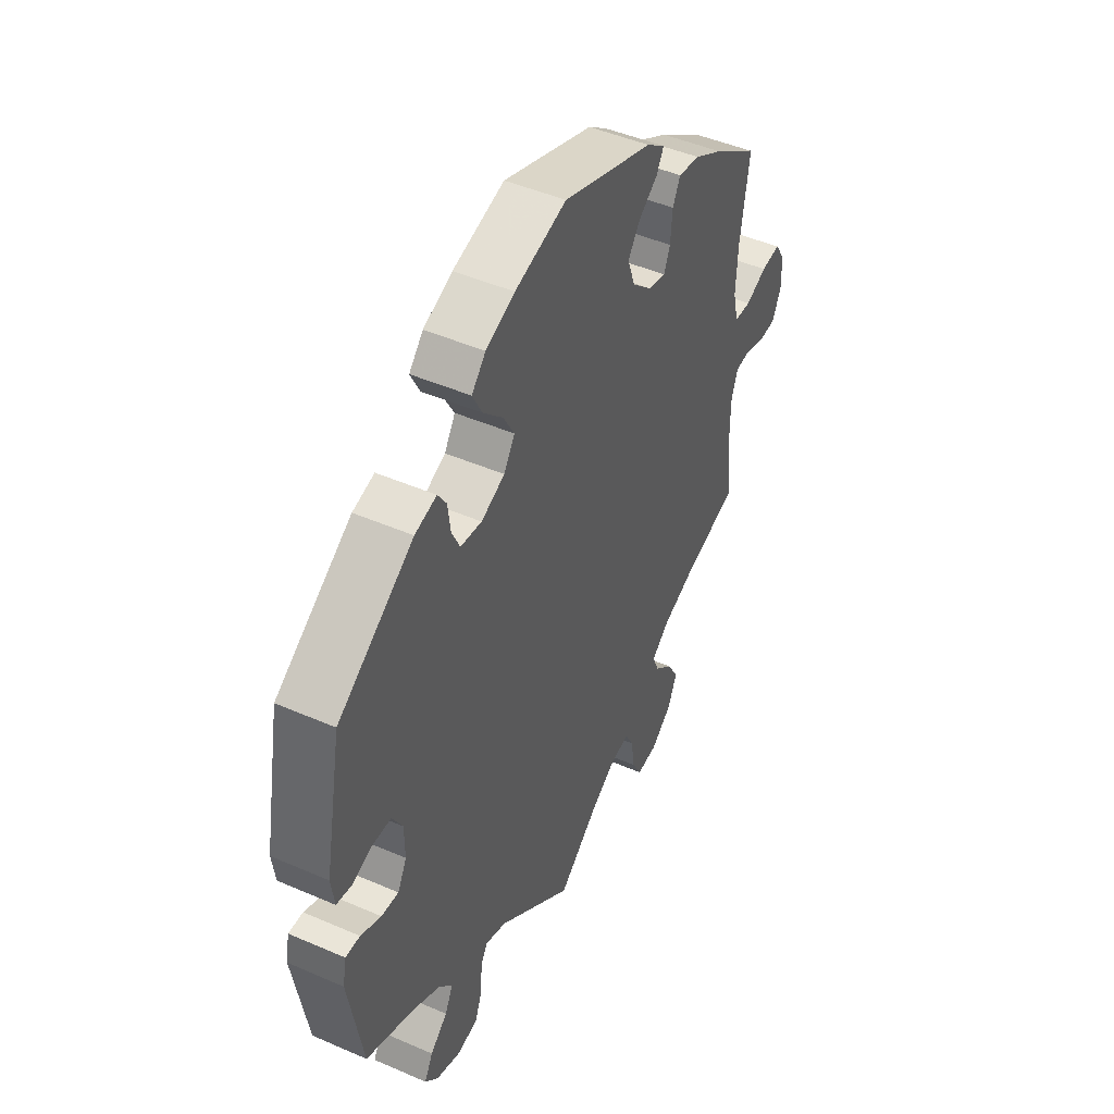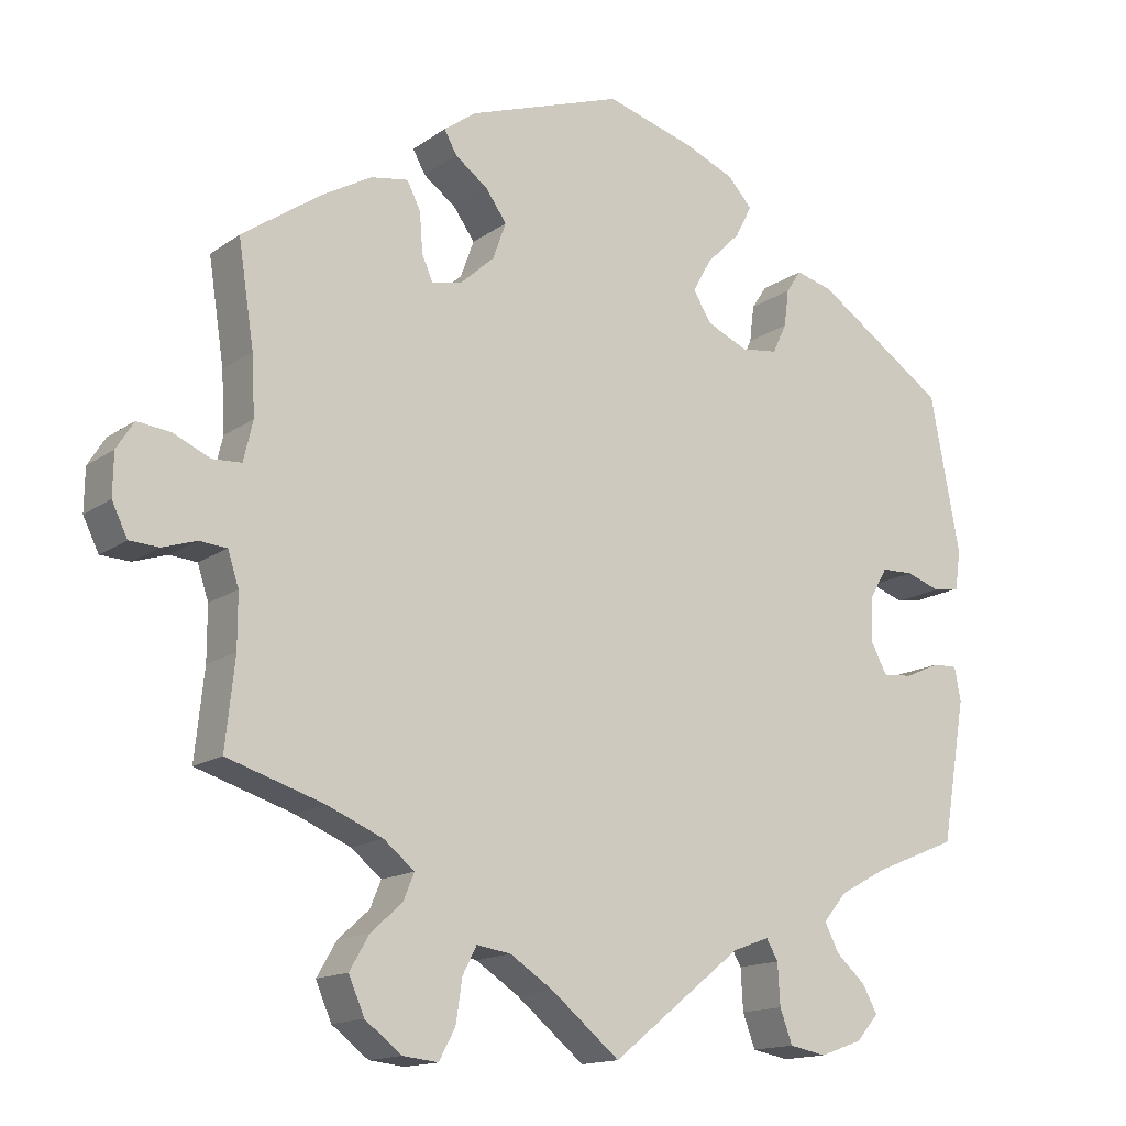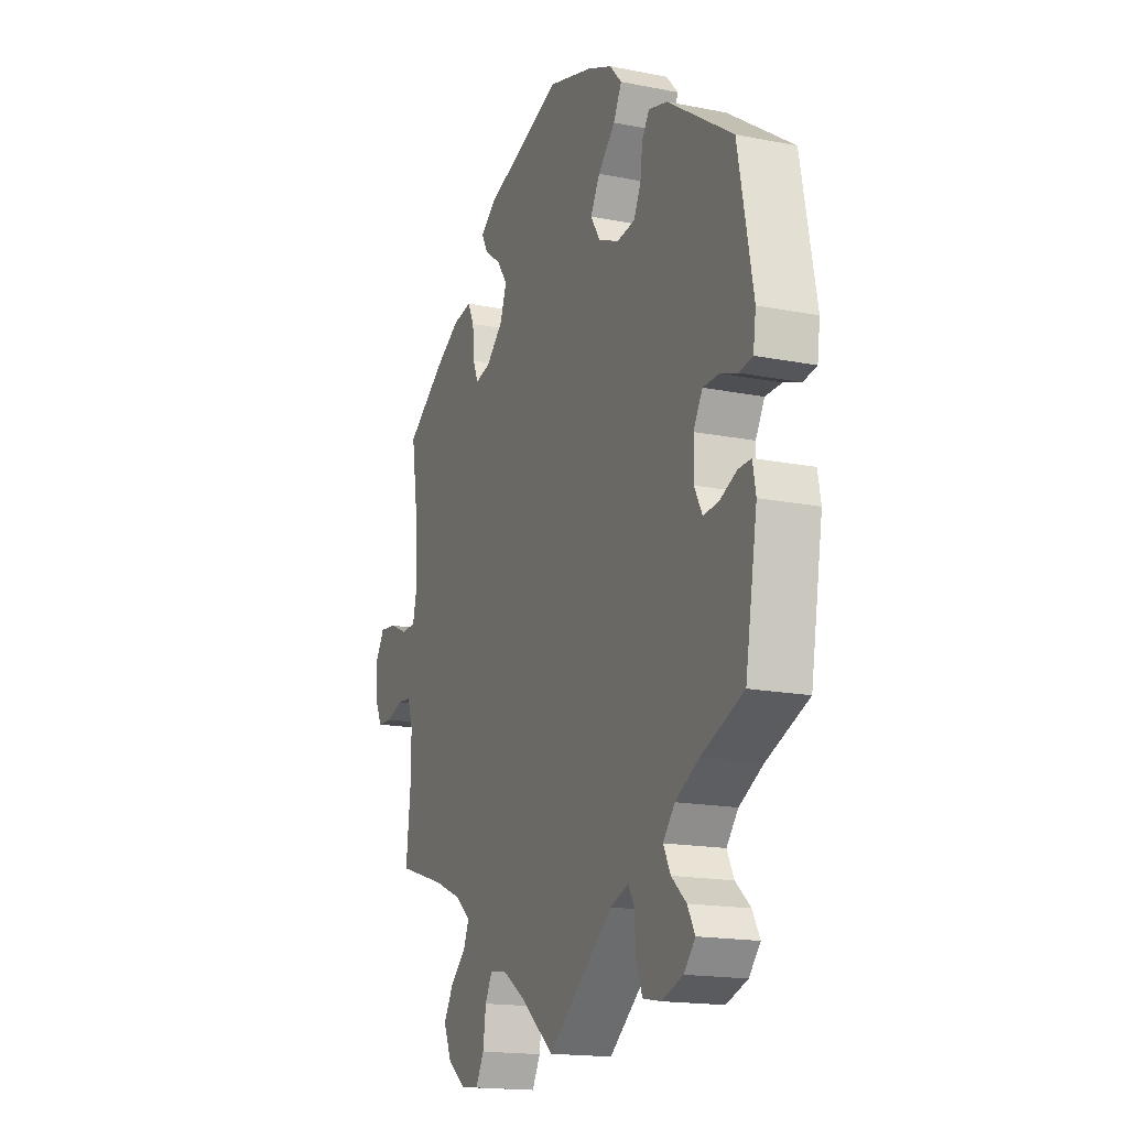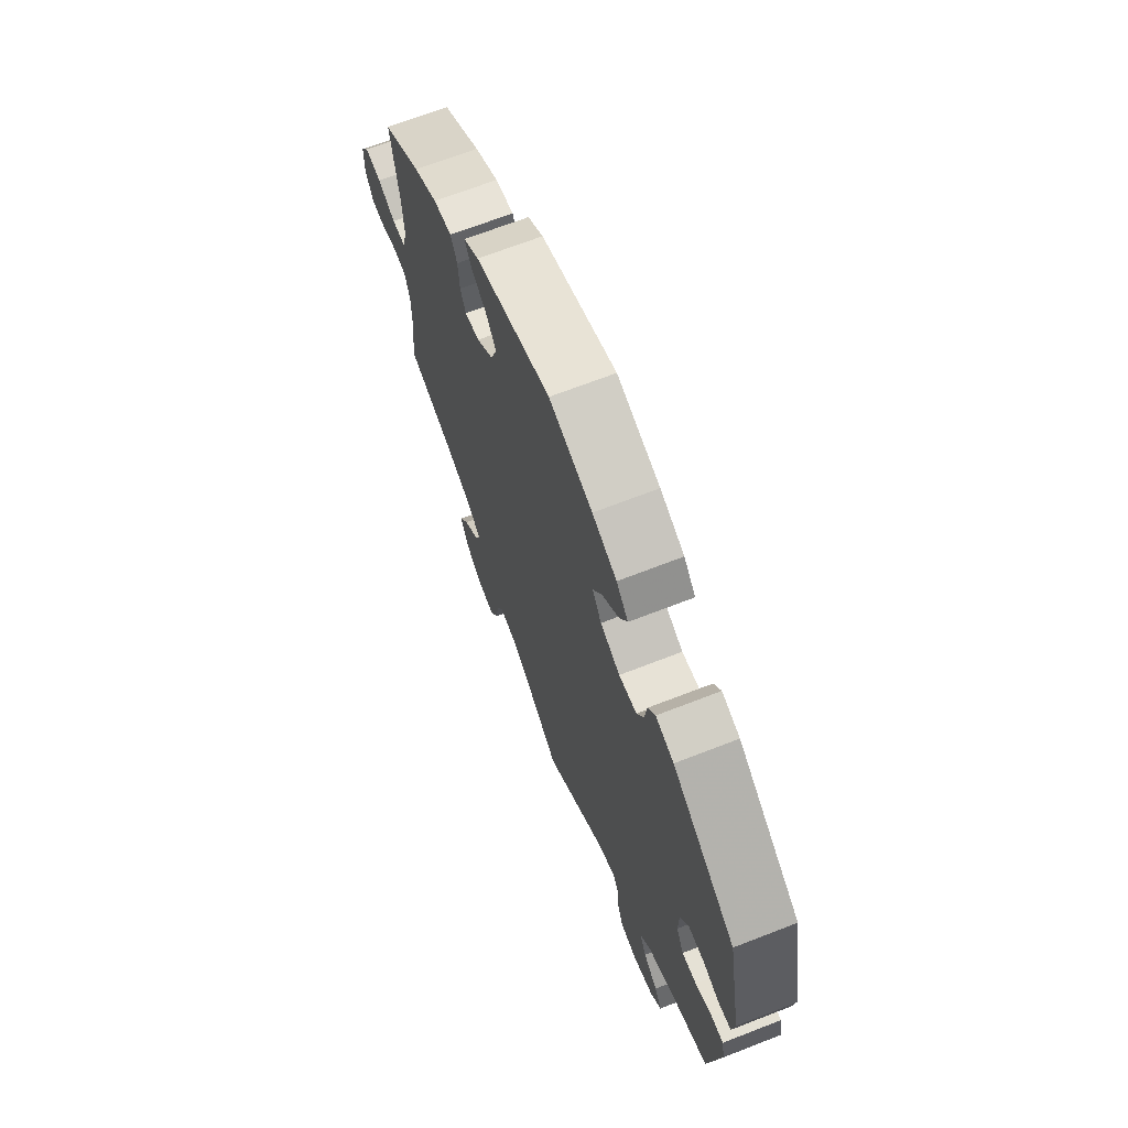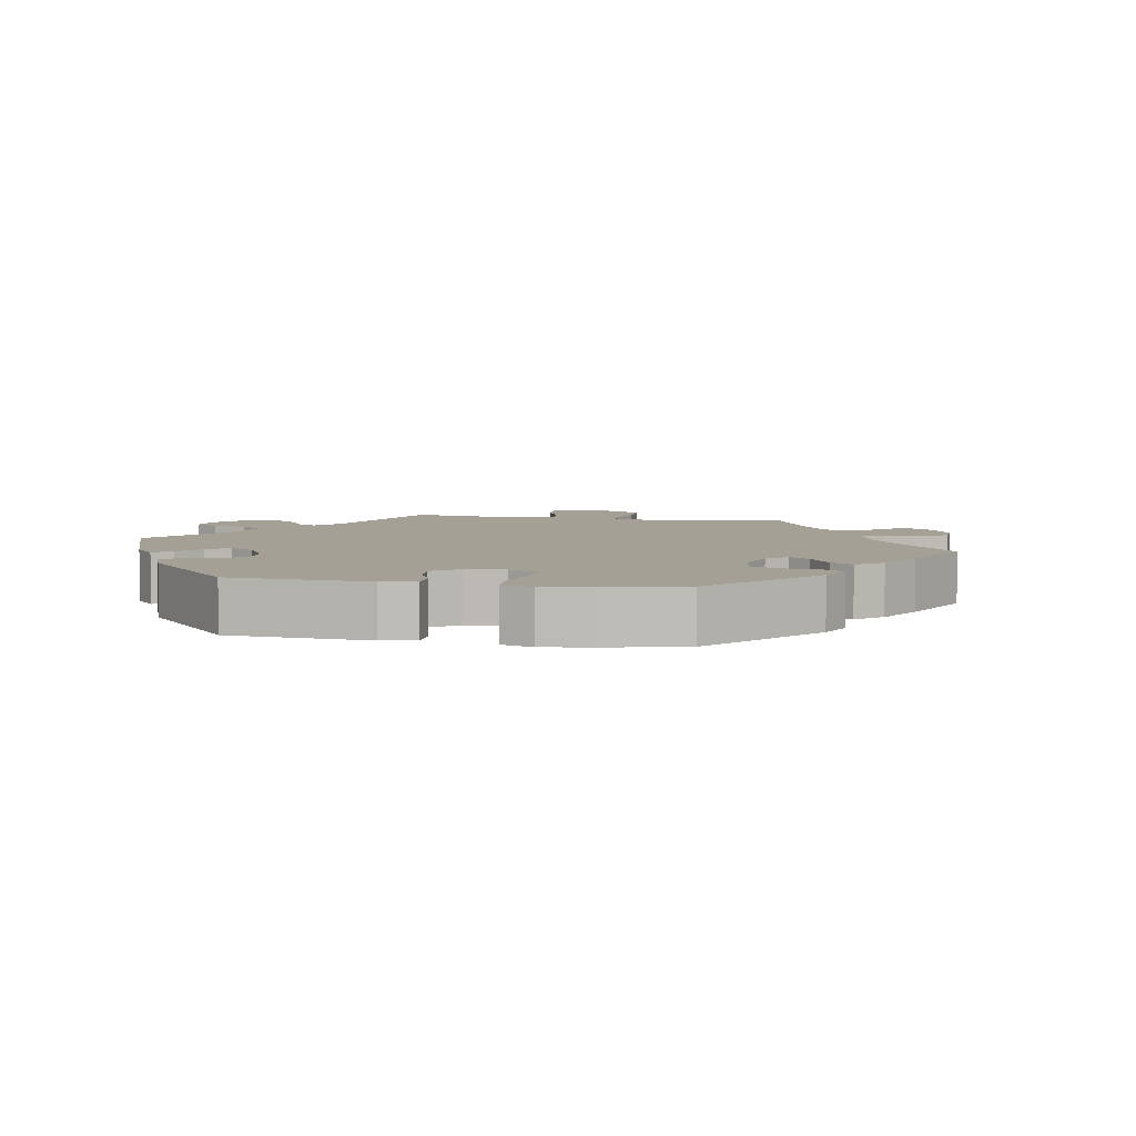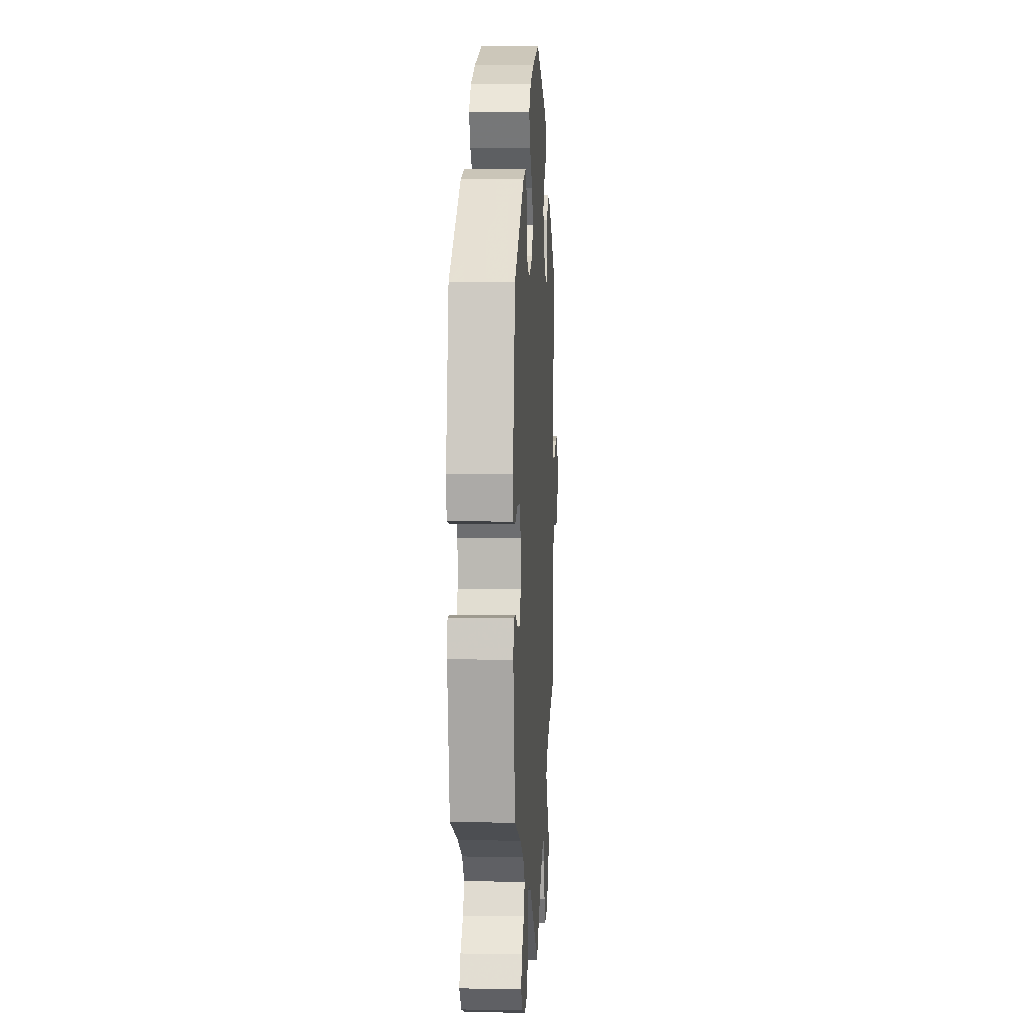
<metadata>
{"format":"obj","ext":"obj","renderer":"f3d","projection":"perspective","resolution":1024,"background":"white","views":[{"elev":46.4,"azim":-63.6,"up":"+Z"},{"elev":-14.8,"azim":145.7,"up":"+Z"},{"elev":-16.8,"azim":-111.9,"up":"+Z"},{"elev":68.4,"azim":-111.3,"up":"+Z"},{"elev":5.7,"azim":-19.6,"up":"+Y"},{"elev":5.4,"azim":-86.7,"up":"+Z"}]}
</metadata>
<code>
v -0.532 0.07 -0.107
v -0.524 0.07 -0.064
v -0.492 0.07 -0.065
v -0.447 0.07 -0.085
v -0.409 0.07 -0.088
v -0.389 0.07 -0.05
v -0.39 0.07 0.007
v -0.413 0.07 0.047
v -0.454 0.07 0.048
v -0.498 0.07 0.033
v -0.532 0.07 0.039
v -0.539 0.07 0.089
v -0.501 0.07 0.289
v -0.334 0.07 0.402
v -0.286 0.07 0.415
v -0.267 0.07 0.386
v -0.261 0.07 0.339
v -0.243 0.07 0.301
v -0.196 0.07 0.295
v -0.144 0.07 0.318
v -0.12 0.07 0.356
v -0.144 0.07 0.399
v -0.188 0.07 0.443
v -0.209 0.07 0.484
v -0.178 0.07 0.518
v -0.114 0.07 0.545
v 0 0.07 0.578
v 0.199 0.07 0.509
v 0.24 0.07 0.479
v 0.224 0.07 0.45
v 0.182 0.07 0.419
v 0.155 0.07 0.381
v 0.172 0.07 0.334
v 0.215 0.07 0.295
v 0.254 0.07 0.286
v 0.268 0.07 0.319
v 0.272 0.07 0.37
v 0.289 0.07 0.404
v 0.337 0.07 0.396
v 0.4 0.07 0.36
v 0.501 0.07 0.29
v 0.481 0.07 0.159
v 0.477 0.07 0.083
v 0.489 0.07 0.032
v 0.526 0.07 0.03
v 0.573 0.07 0.051
v 0.616 0.07 0.056
v 0.638 0.07 0.021
v 0.639 0.07 -0.033
v 0.619 0.07 -0.074
v 0.581 0.07 -0.076
v 0.538 0.07 -0.062
v 0.503 0.07 -0.065
v 0.489 0.07 -0.108
v 0.489 0.07 -0.176
v 0.501 0.07 -0.288
v 0.377 0.07 -0.327
v 0.306 0.07 -0.357
v 0.267 0.07 -0.389
v 0.281 0.07 -0.423
v 0.321 0.07 -0.459
v 0.346 0.07 -0.502
v 0.326 0.07 -0.549
v 0.279 0.07 -0.585
v 0.234 0.07 -0.59
v 0.213 0.07 -0.551
v 0.205 0.07 -0.497
v 0.187 0.07 -0.462
v 0.143 0.07 -0.469
v 0.088 0.07 -0.505
v 0 0.07 -0.577
v -0.167 0.07 -0.444
v -0.214 0.07 -0.427
v -0.229 0.07 -0.453
v -0.232 0.07 -0.506
v -0.248 0.07 -0.549
v -0.295 0.07 -0.558
v -0.349 0.07 -0.539
v -0.378 0.07 -0.506
v -0.359 0.07 -0.471
v -0.321 0.07 -0.437
v -0.303 0.07 -0.401
v -0.333 0.07 -0.365
v -0.394 0.07 -0.332
v -0.501 0.07 -0.288
v -0.532 0 -0.107
v -0.524 0 -0.064
v -0.492 0 -0.065
v -0.447 0 -0.085
v -0.409 0 -0.088
v -0.389 0 -0.05
v -0.39 0 0.007
v -0.413 0 0.047
v -0.454 0 0.048
v -0.498 0 0.033
v -0.532 0 0.039
v -0.539 0 0.089
v -0.501 0 0.289
v -0.334 0 0.402
v -0.286 0 0.415
v -0.267 0 0.386
v -0.261 0 0.339
v -0.243 0 0.301
v -0.196 0 0.295
v -0.144 0 0.318
v -0.12 0 0.356
v -0.144 0 0.399
v -0.188 0 0.443
v -0.209 0 0.484
v -0.178 0 0.518
v -0.114 0 0.545
v 0 0 0.578
v 0.199 0 0.509
v 0.24 0 0.479
v 0.224 0 0.45
v 0.182 0 0.419
v 0.155 0 0.381
v 0.172 0 0.334
v 0.215 0 0.295
v 0.254 0 0.286
v 0.268 0 0.319
v 0.272 0 0.37
v 0.289 0 0.404
v 0.337 0 0.396
v 0.4 0 0.36
v 0.501 0 0.29
v 0.481 0 0.159
v 0.477 0 0.083
v 0.489 0 0.032
v 0.526 0 0.03
v 0.573 0 0.051
v 0.616 0 0.056
v 0.638 0 0.021
v 0.639 0 -0.033
v 0.619 0 -0.074
v 0.581 0 -0.076
v 0.538 0 -0.062
v 0.503 0 -0.065
v 0.489 0 -0.108
v 0.489 0 -0.176
v 0.501 0 -0.288
v 0.377 0 -0.327
v 0.306 0 -0.357
v 0.267 0 -0.389
v 0.281 0 -0.423
v 0.321 0 -0.459
v 0.346 0 -0.502
v 0.326 0 -0.549
v 0.279 0 -0.585
v 0.234 0 -0.59
v 0.213 0 -0.551
v 0.205 0 -0.497
v 0.187 0 -0.462
v 0.143 0 -0.469
v 0.088 0 -0.505
v 0 0 -0.577
v -0.167 0 -0.444
v -0.214 0 -0.427
v -0.229 0 -0.453
v -0.232 0 -0.506
v -0.248 0 -0.549
v -0.295 0 -0.558
v -0.349 0 -0.539
v -0.378 0 -0.506
v -0.359 0 -0.471
v -0.321 0 -0.437
v -0.303 0 -0.401
v -0.333 0 -0.365
v -0.394 0 -0.332
v -0.501 0 -0.288
f 84 85 1 2
f 83 84 2 3
f 82 83 3 4
f 78 79 80 81
f 78 81 82
f 77 78 82
f 74 75 76 77
f 73 74 77 82
f 70 71 72
f 69 70 72 73
f 68 69 73 82
f 64 65 66 67
f 64 67 68
f 63 64 68
f 60 61 62 63
f 59 60 63 68
f 55 56 57
f 54 55 57 58
f 53 54 58 59
f 49 50 51 52
f 49 52 53
f 48 49 53
f 45 46 47 48
f 44 45 48 53
f 43 44 53 59
f 39 40 41 42
f 36 37 38 39
f 35 36 39 42
f 34 35 42 43
f 28 29 30 31
f 28 31 32
f 27 28 32
f 26 27 32 33
f 22 23 24 25
f 21 22 25 26
f 14 15 16 17
f 14 17 18
f 13 14 18
f 12 13 18 19
f 9 10 11 12
f 8 9 12 19
f 68 82 4 5
f 34 43 59 68
f 34 68 5 6
f 21 26 33 34
f 20 21 34
f 20 34 6 7
f 7 8 19 20
f 87 86 170 169
f 88 87 169 168
f 89 88 168 167
f 166 165 164 163
f 167 166 163
f 167 163 162
f 162 161 160 159
f 167 162 159 158
f 157 156 155
f 158 157 155 154
f 167 158 154 153
f 152 151 150 149
f 153 152 149
f 153 149 148
f 148 147 146 145
f 153 148 145 144
f 142 141 140
f 143 142 140 139
f 144 143 139 138
f 137 136 135 134
f 138 137 134
f 138 134 133
f 133 132 131 130
f 138 133 130 129
f 144 138 129 128
f 127 126 125 124
f 124 123 122 121
f 127 124 121 120
f 128 127 120 119
f 116 115 114 113
f 117 116 113
f 117 113 112
f 118 117 112 111
f 110 109 108 107
f 111 110 107 106
f 102 101 100 99
f 103 102 99
f 103 99 98
f 104 103 98 97
f 97 96 95 94
f 104 97 94 93
f 90 89 167 153
f 153 144 128 119
f 91 90 153 119
f 119 118 111 106
f 119 106 105
f 92 91 119 105
f 105 104 93 92
f 1 86 87 2
f 2 87 88 3
f 3 88 89 4
f 4 89 90 5
f 5 90 91 6
f 6 91 92 7
f 7 92 93 8
f 8 93 94 9
f 9 94 95 10
f 10 95 96 11
f 11 96 97 12
f 12 97 98 13
f 13 98 99 14
f 14 99 100 15
f 15 100 101 16
f 16 101 102 17
f 17 102 103 18
f 18 103 104 19
f 19 104 105 20
f 20 105 106 21
f 21 106 107 22
f 22 107 108 23
f 23 108 109 24
f 24 109 110 25
f 25 110 111 26
f 26 111 112 27
f 27 112 113 28
f 28 113 114 29
f 29 114 115 30
f 30 115 116 31
f 31 116 117 32
f 32 117 118 33
f 33 118 119 34
f 34 119 120 35
f 35 120 121 36
f 36 121 122 37
f 37 122 123 38
f 38 123 124 39
f 39 124 125 40
f 40 125 126 41
f 41 126 127 42
f 42 127 128 43
f 43 128 129 44
f 44 129 130 45
f 45 130 131 46
f 46 131 132 47
f 47 132 133 48
f 48 133 134 49
f 49 134 135 50
f 50 135 136 51
f 51 136 137 52
f 52 137 138 53
f 53 138 139 54
f 54 139 140 55
f 55 140 141 56
f 56 141 142 57
f 57 142 143 58
f 58 143 144 59
f 59 144 145 60
f 60 145 146 61
f 61 146 147 62
f 62 147 148 63
f 63 148 149 64
f 64 149 150 65
f 65 150 151 66
f 66 151 152 67
f 67 152 153 68
f 68 153 154 69
f 69 154 155 70
f 70 155 156 71
f 71 156 157 72
f 72 157 158 73
f 73 158 159 74
f 74 159 160 75
f 75 160 161 76
f 76 161 162 77
f 77 162 163 78
f 78 163 164 79
f 79 164 165 80
f 80 165 166 81
f 81 166 167 82
f 82 167 168 83
f 83 168 169 84
f 84 169 170 85
f 85 170 86 1

</code>
